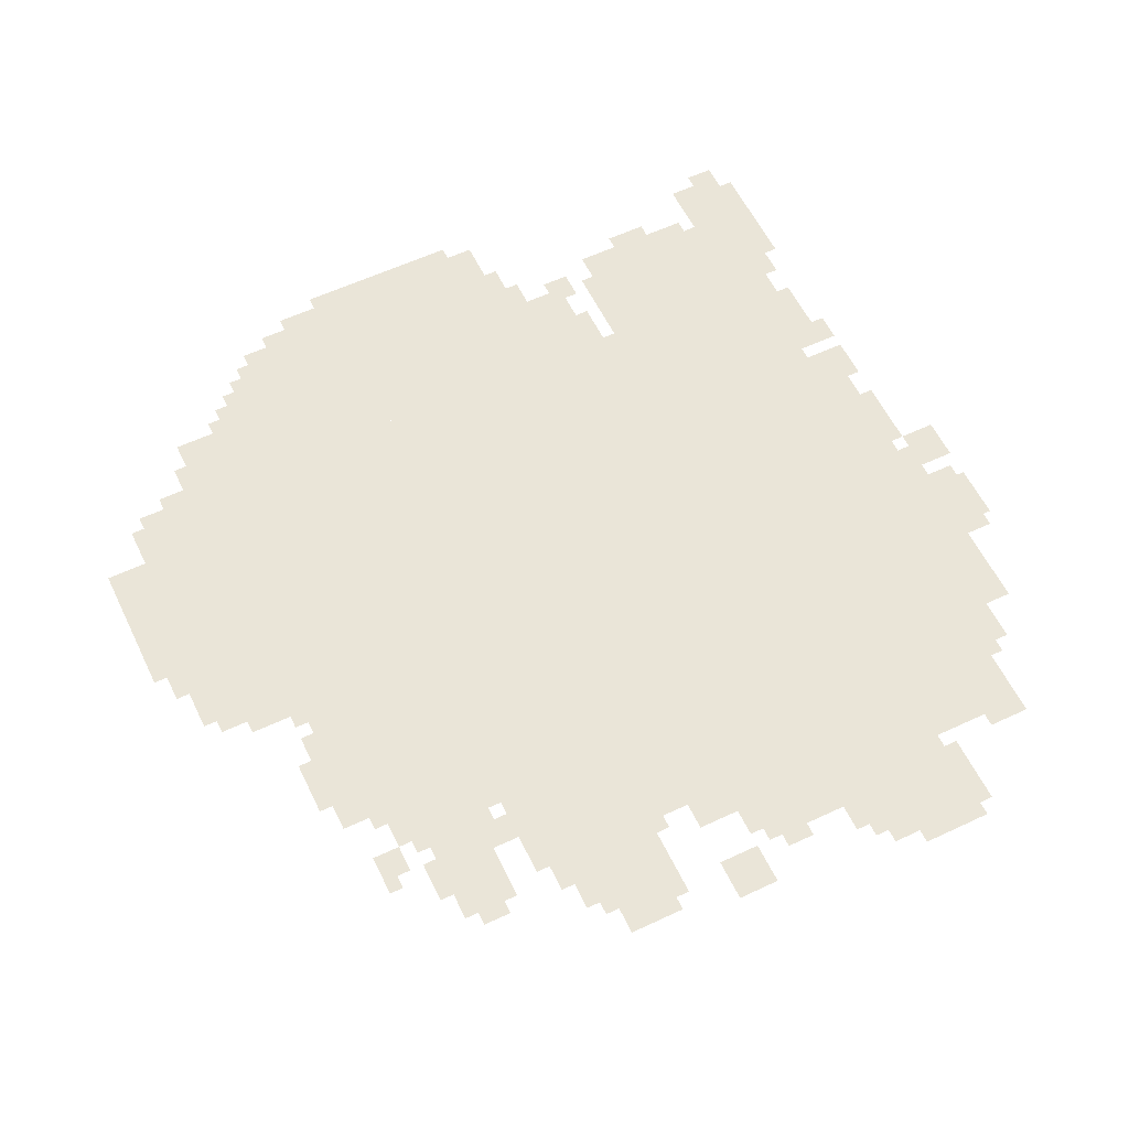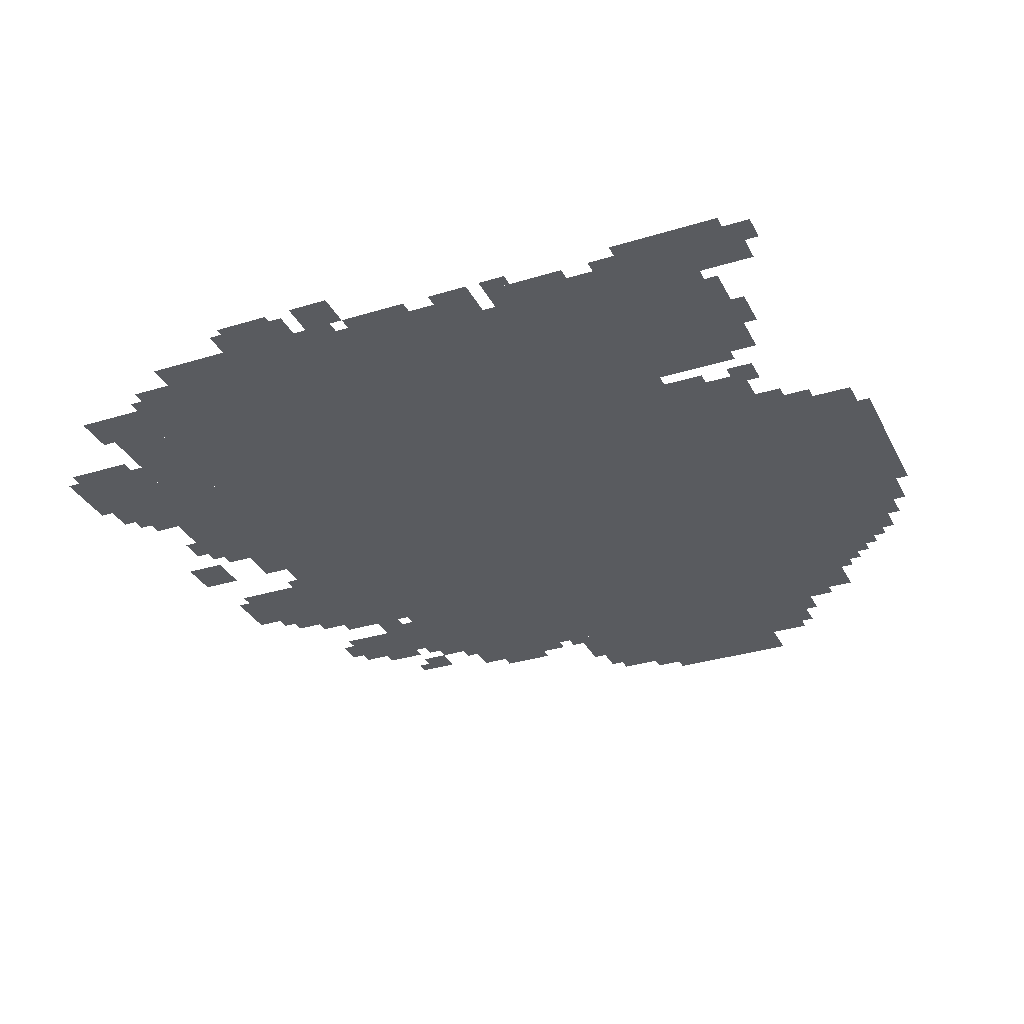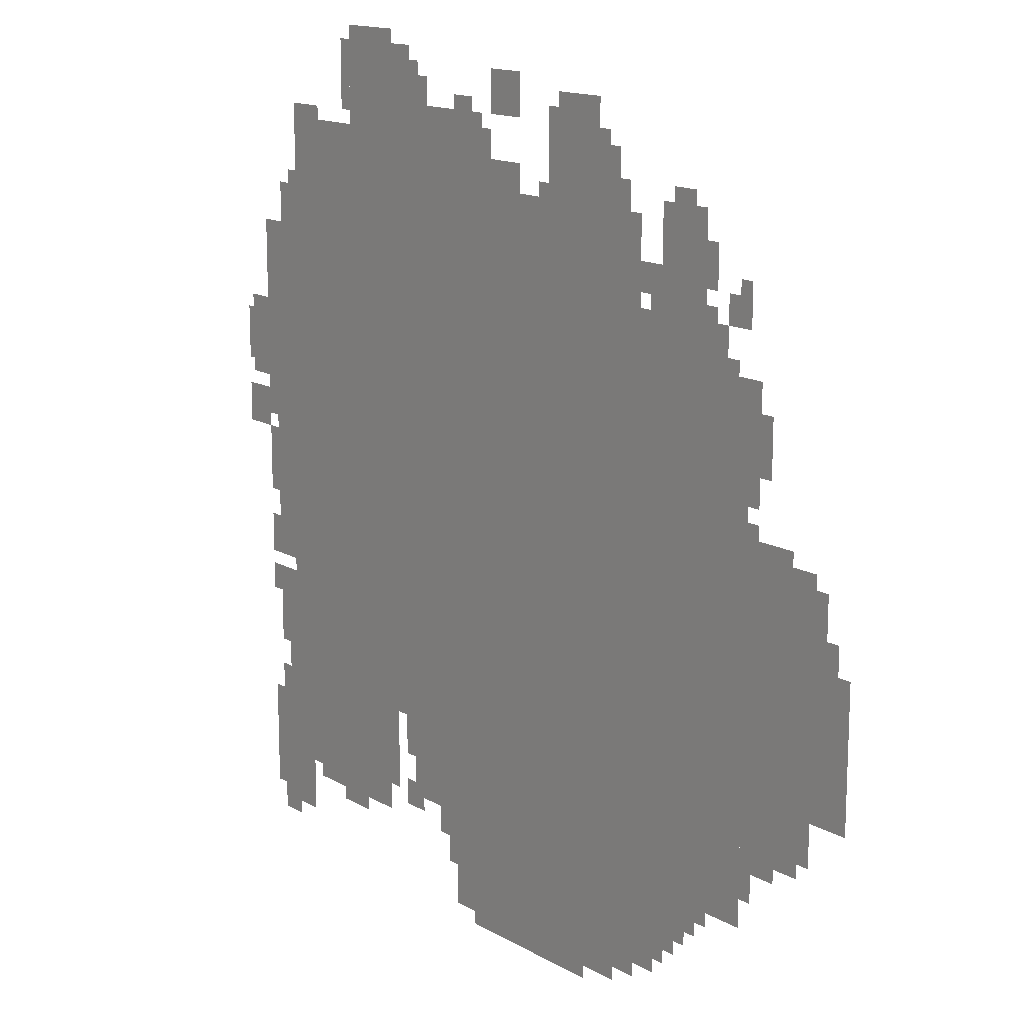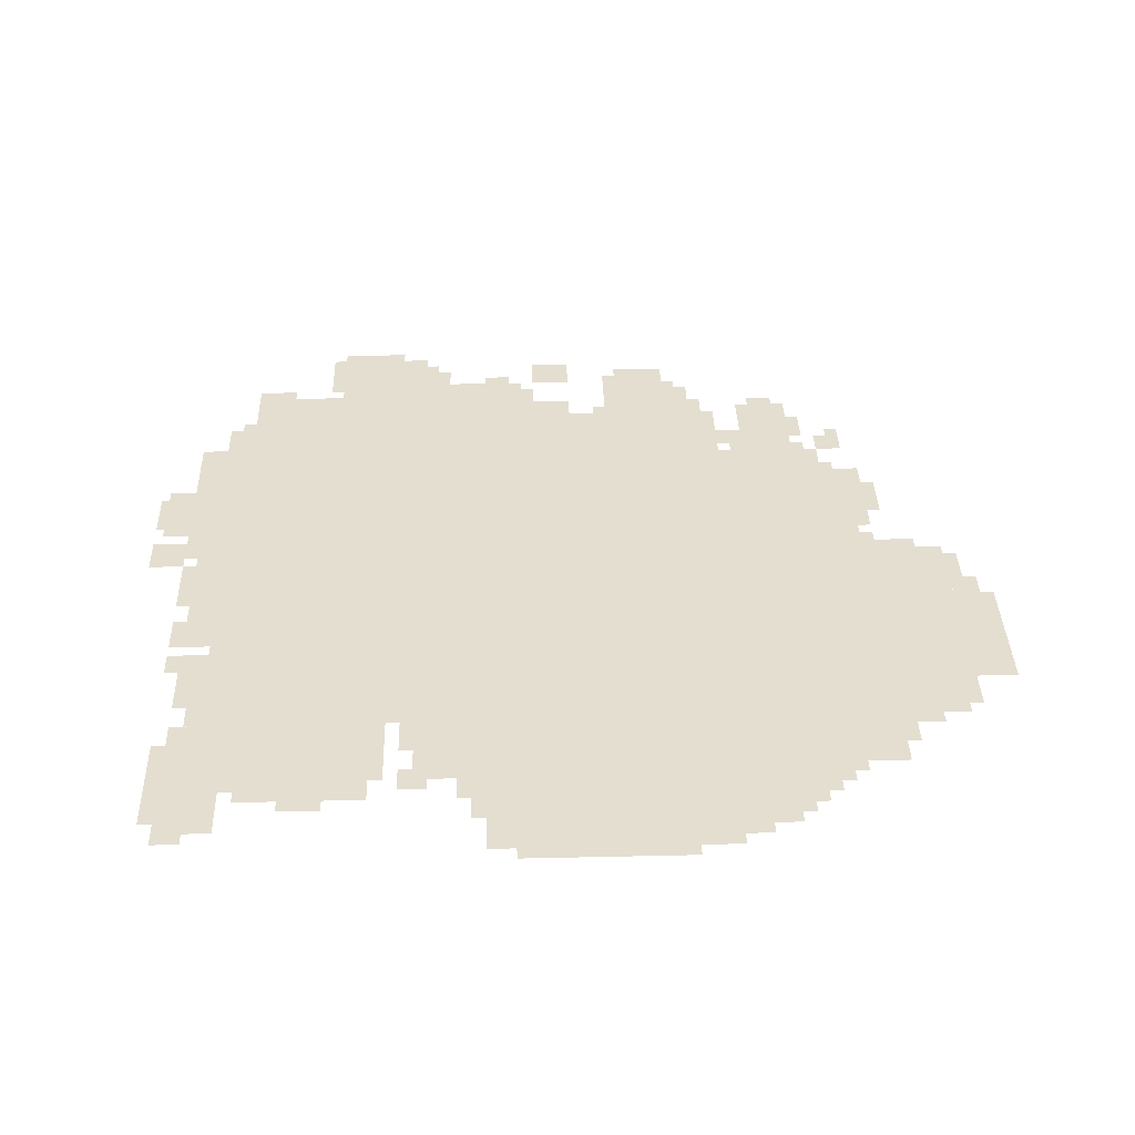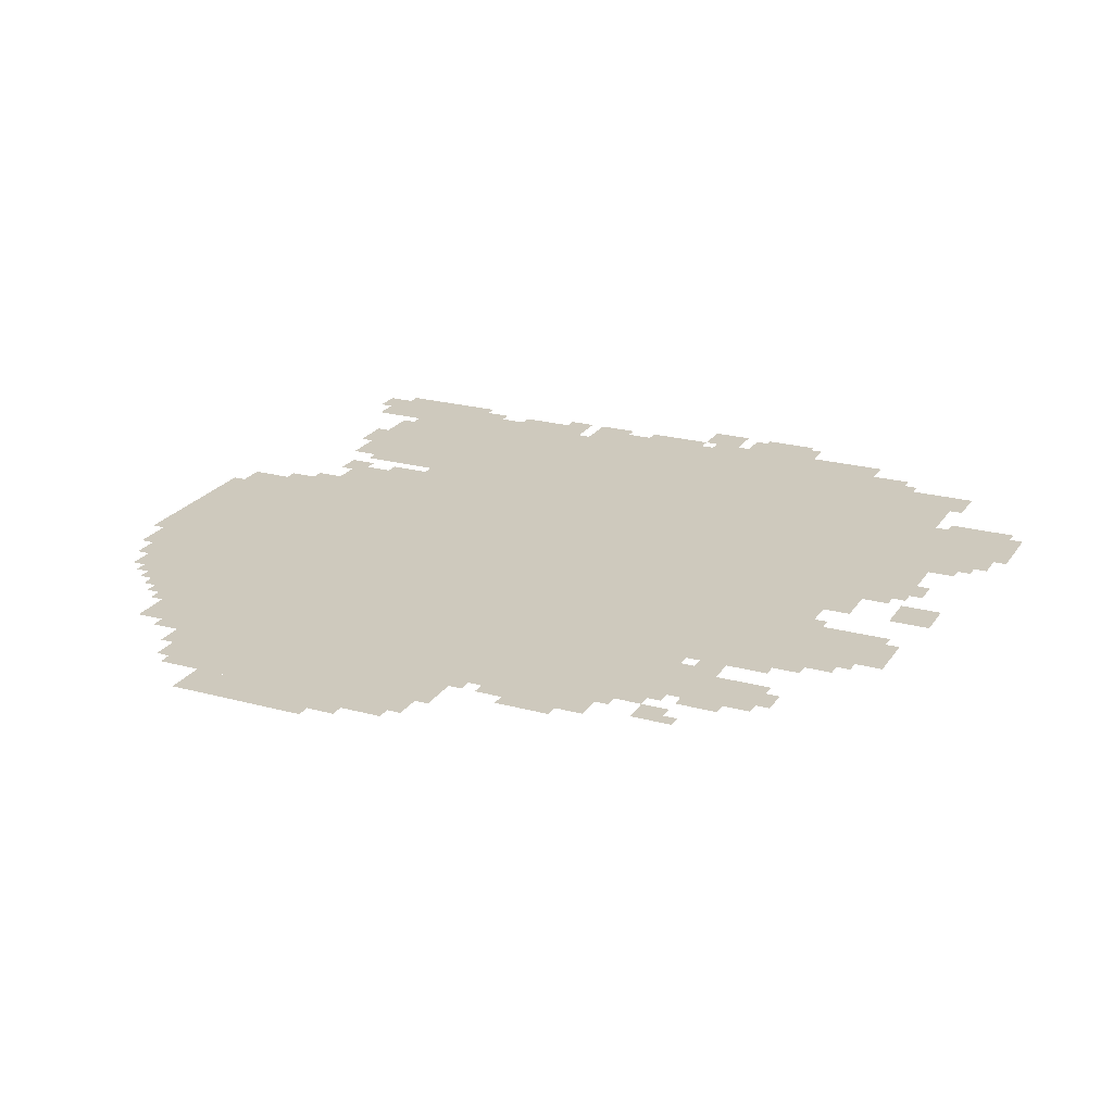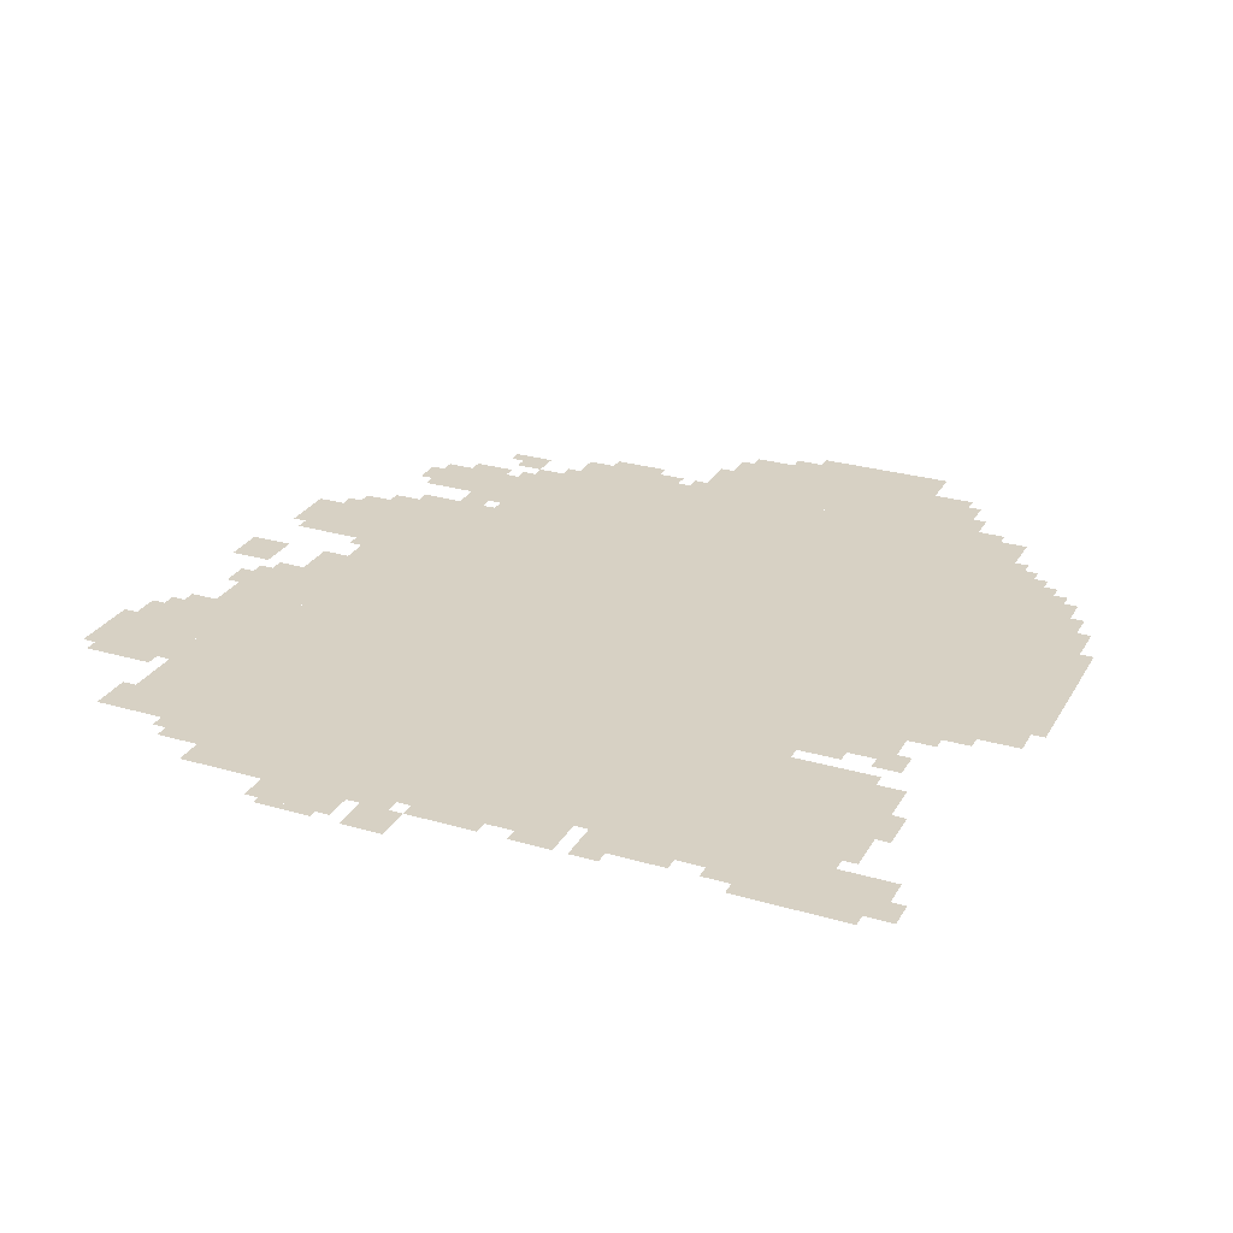
<metadata>
{"format":"obj","ext":"obj","renderer":"f3d","projection":"perspective","resolution":1024,"background":"white","views":[{"elev":58.9,"azim":154.2,"up":"+Z"},{"elev":-32.2,"azim":-66.6,"up":"+Z"},{"elev":14.8,"azim":50.5,"up":"+Y"},{"elev":35.9,"azim":-1.7,"up":"+Z"},{"elev":22.7,"azim":115.0,"up":"+Z"},{"elev":27.1,"azim":-65.7,"up":"+Z"}]}
</metadata>
<code>
g lafei_11-mesh
v -608 447 0
v -608 1695 0
v -1856 1695 0
v -1856 447 0
v -288 287 0
v -288 863 0
v -608 863 0
v -608 287 0
v -288 863 0
v -288 1439 0
v -608 1439 0
v -608 863 0
v -608 63 0
v -608 447 0
v -928 447 0
v -928 63 0
v -928 63 0
v -928 447 0
v -1216 447 0
v -1216 63 0
v -1472 223 0
v -1472 447 0
v -1920 447 0
v -1920 223 0
v -96 767 0
v -96 1087 0
v -288 1087 0
v -288 767 0
v -96 479 0
v -96 767 0
v -288 767 0
v -288 479 0
v -1088 1695 0
v -1088 1823 0
v -1472 1823 0
v -1472 1695 0
v -1472 1695 0
v -1472 1823 0
v -1824 1823 0
v -1824 1695 0
v -1376 1823 0
v -1376 2015 0
v -1600 2015 0
v -1600 1823 0
v -704 1695 0
v -704 1887 0
v -896 1887 0
v -896 1695 0
v -1856 1151 0
v -1856 1567 0
v -1920 1567 0
v -1920 1151 0
v -1856 735 0
v -1856 1151 0
v -1920 1151 0
v -1920 735 0
v -416 1439 0
v -416 1599 0
v -544 1599 0
v -544 1439 0
v -416 1599 0
v -416 1759 0
v -544 1759 0
v -544 1599 0
v -1216 351 0
v -1216 447 0
v -1408 447 0
v -1408 351 0
v -1920 1183 0
v -1920 1375 0
v -2016 1375 0
v -2016 1183 0
v -480 159 0
v -480 287 0
v -608 287 0
v -608 159 0
v -1792 95 0
v -1792 223 0
v -1920 223 0
v -1920 95 0
v 0 575 0
v 0 735 0
v -96 735 0
v -96 575 0
v 0 735 0
v 0 895 0
v -96 895 0
v -96 735 0
v -1216 255 0
v -1216 351 0
v -1376 351 0
v -1376 255 0
v -960 0 0
v -960 63 0
v -1152 63 0
v -1152 0 0
v -768 0 0
v -768 63 0
v -960 63 0
v -960 0 0
v -992 1695 0
v -992 1791 0
v -1088 1791 0
v -1088 1695 0
v -1952 1055 0
v -1952 1151 0
v -2035 1151 0
v -2035 1055 0
v -992 1887 0
v -992 1983 0
v -1088 1983 0
v -1088 1887 0
v -736 1887 0
v -736 1951 0
v -864 1951 0
v -864 1887 0
v -1120 1823 0
v -1120 1887 0
v -1248 1887 0
v -1248 1823 0
v -1248 1823 0
v -1248 1887 0
v -1376 1887 0
v -1376 1823 0
v -640 1695 0
v -640 1791 0
v -704 1791 0
v -704 1695 0
v -352 1439 0
v -352 1535 0
v -416 1535 0
v -416 1439 0
v -192 415 0
v -192 479 0
v -288 479 0
v -288 415 0
v -1472 191 0
v -1472 223 0
v -1632 223 0
v -1632 191 0
v -544 95 0
v -544 159 0
v -608 159 0
v -608 95 0
v -288 1535 0
v -288 1599 0
v -352 1599 0
v -352 1535 0
v -1312 1887 0
v -1312 1951 0
v -1376 1951 0
v -1376 1887 0
v -416 223 0
v -416 287 0
v -480 287 0
v -480 223 0
v -256 1183 0
v -256 1311 0
v -288 1311 0
v -288 1183 0
v -256 1311 0
v -256 1439 0
v -288 1439 0
v -288 1311 0
v -1632 191 0
v -1632 223 0
v -1760 223 0
v -1760 191 0
v -1856 575 0
v -1856 703 0
v -1888 703 0
v -1888 575 0
v -1920 127 0
v -1920 255 0
v -1952 255 0
v -1952 127 0
v -1920 255 0
v -1920 383 0
v -1952 383 0
v -1952 255 0
v -1856 447 0
v -1856 575 0
v -1888 575 0
v -1888 447 0
v -1440 2015 0
v -1440 2047 0
v -1536 2047 0
v -1536 2015 0
v -1600 1919 0
v -1600 2015 0
v -1632 2015 0
v -1632 1919 0
v -1920 959 0
v -1920 1055 0
v -1952 1055 0
v -1952 959 0
v -64 959 0
v -64 1055 0
v -96 1055 0
v -96 959 0
v -544 1439 0
v -544 1535 0
v -576 1535 0
v -576 1439 0
v -1888 607 0
v -1888 703 0
v -1920 703 0
v -1920 607 0
v -1920 1375 0
v -1920 1471 0
v -1952 1471 0
v -1952 1375 0
v -544 1535 0
v -544 1631 0
v -576 1631 0
v -576 1535 0
v -1920 1471 0
v -1920 1567 0
v -1952 1567 0
v -1952 1471 0
v -1440 351 0
v -1440 447 0
v -1472 447 0
v -1472 351 0
v -1888 511 0
v -1888 607 0
v -1920 607 0
v -1920 511 0
v -1440 255 0
v -1440 351 0
v -1472 351 0
v -1472 255 0
v -576 1471 0
v -576 1535 0
v -608 1535 0
v -608 1471 0
v -1920 1119 0
v -1920 1183 0
v -1952 1183 0
v -1952 1119 0
v -1376 223 0
v -1376 287 0
v -1408 287 0
v -1408 223 0
v -1856 1599 0
v -1856 1663 0
v -1888 1663 0
v -1888 1599 0
v -1856 63 0
v -1856 95 0
v -1920 95 0
v -1920 63 0
v -1248 191 0
v -1248 255 0
v -1280 255 0
v -1280 191 0
v -1152 31 0
v -1152 63 0
v -1216 63 0
v -1216 31 0
v -1920 767 0
v -1920 831 0
v -1952 831 0
v -1952 767 0
v -672 1791 0
v -672 1855 0
v -704 1855 0
v -704 1791 0
v -1152 1887 0
v -1152 1919 0
v -1216 1919 0
v -1216 1887 0
v -576 1567 0
v -576 1631 0
v -608 1631 0
v -608 1567 0
v -448 1759 0
v -448 1791 0
v -512 1791 0
v -512 1759 0
v -1920 639 0
v -1920 703 0
v -1952 703 0
v -1952 639 0
v -1568 159 0
v -1568 191 0
v -1632 191 0
v -1632 159 0
v -256 351 0
v -256 415 0
v -288 415 0
v -288 351 0
v -672 31 0
v -672 63 0
v -736 63 0
v -736 31 0
v -128 447 0
v -128 479 0
v -192 479 0
v -192 447 0
v -224 1247 0
v -224 1311 0
v -256 1311 0
v -256 1247 0
v -224 1311 0
v -224 1375 0
v -256 1375 0
v -256 1311 0
v -2016 1215 0
v -2016 1279 0
v -2035 1279 0
v -2035 1215 0
v -2016 1279 0
v -2016 1343 0
v -2035 1343 0
v -2035 1279 0
v -1600 1855 0
v -1600 1919 0
v -1632 1919 0
v -1632 1855 0
v -1536 2015 0
v -1536 2047 0
v -1600 2047 0
v -1600 2015 0
v -1920 895 0
v -1920 959 0
v -1952 959 0
v -1952 895 0
v -64 895 0
v -64 959 0
v -96 959 0
v -96 895 0
v -160 1087 0
v -160 1119 0
v -224 1119 0
v -224 1087 0
v -32 895 0
v -32 959 0
v -64 959 0
v -64 895 0
v -896 1695 0
v -896 1727 0
v -960 1727 0
v -960 1695 0
v -384 1631 0
v -384 1695 0
v -416 1695 0
v -416 1631 0
v -1728 1823 0
v -1728 1855 0
v -1792 1855 0
v -1792 1823 0
v -224 1087 0
v -224 1119 0
v -288 1119 0
v -288 1087 0
v -1216 191 0
v -1216 255 0
v -1248 255 0
v -1248 191 0
v -1216 127 0
v -1216 191 0
v -1248 191 0
v -1248 127 0
v -1088 1823 0
v -1088 1855 0
v -1120 1855 0
v -1120 1823 0
v -896 1727 0
v -896 1759 0
v -928 1759 0
v -928 1727 0
v -1344 223 0
v -1344 255 0
v -1376 255 0
v -1376 223 0
v -384 255 0
v -384 287 0
v -416 287 0
v -416 255 0
v -512 127 0
v -512 159 0
v -544 159 0
v -544 127 0
v -448 191 0
v -448 223 0
v -480 223 0
v -480 191 0
v -256 1119 0
v -256 1151 0
v -288 1151 0
v -288 1119 0
v -288 1599 0
v -288 1631 0
v -320 1631 0
v -320 1599 0
v -608 1695 0
v -608 1727 0
v -640 1727 0
v -640 1695 0
v -320 1439 0
v -320 1471 0
v -352 1471 0
v -352 1439 0
v -384 1535 0
v -384 1567 0
v -416 1567 0
v -416 1535 0
v -1856 1567 0
v -1856 1599 0
v -1888 1599 0
v -1888 1567 0
v -576 1439 0
v -576 1471 0
v -608 1471 0
v -608 1439 0
v -384 1599 0
v -384 1631 0
v -416 1631 0
v -416 1599 0
v -1792 1823 0
v -1792 1855 0
v -1824 1855 0
v -1824 1823 0
v -960 1695 0
v -960 1727 0
v -992 1727 0
v -992 1695 0
v -1920 1087 0
v -1920 1119 0
v -1952 1119 0
v -1952 1087 0
v -1344 1951 0
v -1344 1983 0
v -1376 1983 0
v -1376 1951 0
v -864 1887 0
v -864 1919 0
v -896 1919 0
v -896 1887 0
v -736 31 0
v -736 63 0
v -768 63 0
v -768 31 0
v -1920 735 0
v -1920 767 0
v -1952 767 0
v -1952 735 0
v -1632 159 0
v -1632 191 0
v -1664 191 0
v -1664 159 0
g lafei_11-mesh_0
f 3 2 1
f 1 4 3
f 7 6 5
f 5 8 7
f 11 10 9
f 9 12 11
f 15 14 13
f 13 16 15
f 19 18 17
f 17 20 19
f 23 22 21
f 21 24 23
f 27 26 25
f 25 28 27
f 31 30 29
f 29 32 31
f 35 34 33
f 33 36 35
f 39 38 37
f 37 40 39
f 43 42 41
f 41 44 43
f 47 46 45
f 45 48 47
f 51 50 49
f 49 52 51
f 55 54 53
f 53 56 55
f 59 58 57
f 57 60 59
f 63 62 61
f 61 64 63
f 67 66 65
f 65 68 67
f 71 70 69
f 69 72 71
f 75 74 73
f 73 76 75
f 79 78 77
f 77 80 79
f 83 82 81
f 81 84 83
f 87 86 85
f 85 88 87
f 91 90 89
f 89 92 91
f 95 94 93
f 93 96 95
f 99 98 97
f 97 100 99
f 103 102 101
f 101 104 103
f 107 106 105
f 105 108 107
f 111 110 109
f 109 112 111
f 115 114 113
f 113 116 115
f 119 118 117
f 117 120 119
f 123 122 121
f 121 124 123
f 127 126 125
f 125 128 127
f 131 130 129
f 129 132 131
f 135 134 133
f 133 136 135
f 139 138 137
f 137 140 139
f 143 142 141
f 141 144 143
f 147 146 145
f 145 148 147
f 151 150 149
f 149 152 151
f 155 154 153
f 153 156 155
f 159 158 157
f 157 160 159
f 163 162 161
f 161 164 163
f 167 166 165
f 165 168 167
f 171 170 169
f 169 172 171
f 175 174 173
f 173 176 175
f 179 178 177
f 177 180 179
f 183 182 181
f 181 184 183
f 187 186 185
f 185 188 187
f 191 190 189
f 189 192 191
f 195 194 193
f 193 196 195
f 199 198 197
f 197 200 199
f 203 202 201
f 201 204 203
f 207 206 205
f 205 208 207
f 211 210 209
f 209 212 211
f 215 214 213
f 213 216 215
f 219 218 217
f 217 220 219
f 223 222 221
f 221 224 223
f 227 226 225
f 225 228 227
f 231 230 229
f 229 232 231
f 235 234 233
f 233 236 235
f 239 238 237
f 237 240 239
f 243 242 241
f 241 244 243
f 247 246 245
f 245 248 247
f 251 250 249
f 249 252 251
f 255 254 253
f 253 256 255
f 259 258 257
f 257 260 259
f 263 262 261
f 261 264 263
f 267 266 265
f 265 268 267
f 271 270 269
f 269 272 271
f 275 274 273
f 273 276 275
f 279 278 277
f 277 280 279
f 283 282 281
f 281 284 283
f 287 286 285
f 285 288 287
f 291 290 289
f 289 292 291
f 295 294 293
f 293 296 295
f 299 298 297
f 297 300 299
f 303 302 301
f 301 304 303
f 307 306 305
f 305 308 307
f 311 310 309
f 309 312 311
f 315 314 313
f 313 316 315
f 319 318 317
f 317 320 319
f 323 322 321
f 321 324 323
f 327 326 325
f 325 328 327
f 331 330 329
f 329 332 331
f 335 334 333
f 333 336 335
f 339 338 337
f 337 340 339
f 343 342 341
f 341 344 343
f 347 346 345
f 345 348 347
f 351 350 349
f 349 352 351
f 355 354 353
f 353 356 355
f 359 358 357
f 357 360 359
f 363 362 361
f 361 364 363
f 367 366 365
f 365 368 367
f 371 370 369
f 369 372 371
f 375 374 373
f 373 376 375
f 379 378 377
f 377 380 379
f 383 382 381
f 381 384 383
f 387 386 385
f 385 388 387
f 391 390 389
f 389 392 391
f 395 394 393
f 393 396 395
f 399 398 397
f 397 400 399
f 403 402 401
f 401 404 403
f 407 406 405
f 405 408 407
f 411 410 409
f 409 412 411
f 415 414 413
f 413 416 415
f 419 418 417
f 417 420 419
f 423 422 421
f 421 424 423
f 427 426 425
f 425 428 427
f 431 430 429
f 429 432 431
f 435 434 433
f 433 436 435
f 439 438 437
f 437 440 439
f 443 442 441
f 441 444 443
f 447 446 445
f 445 448 447
f 451 450 449
f 449 452 451

</code>
